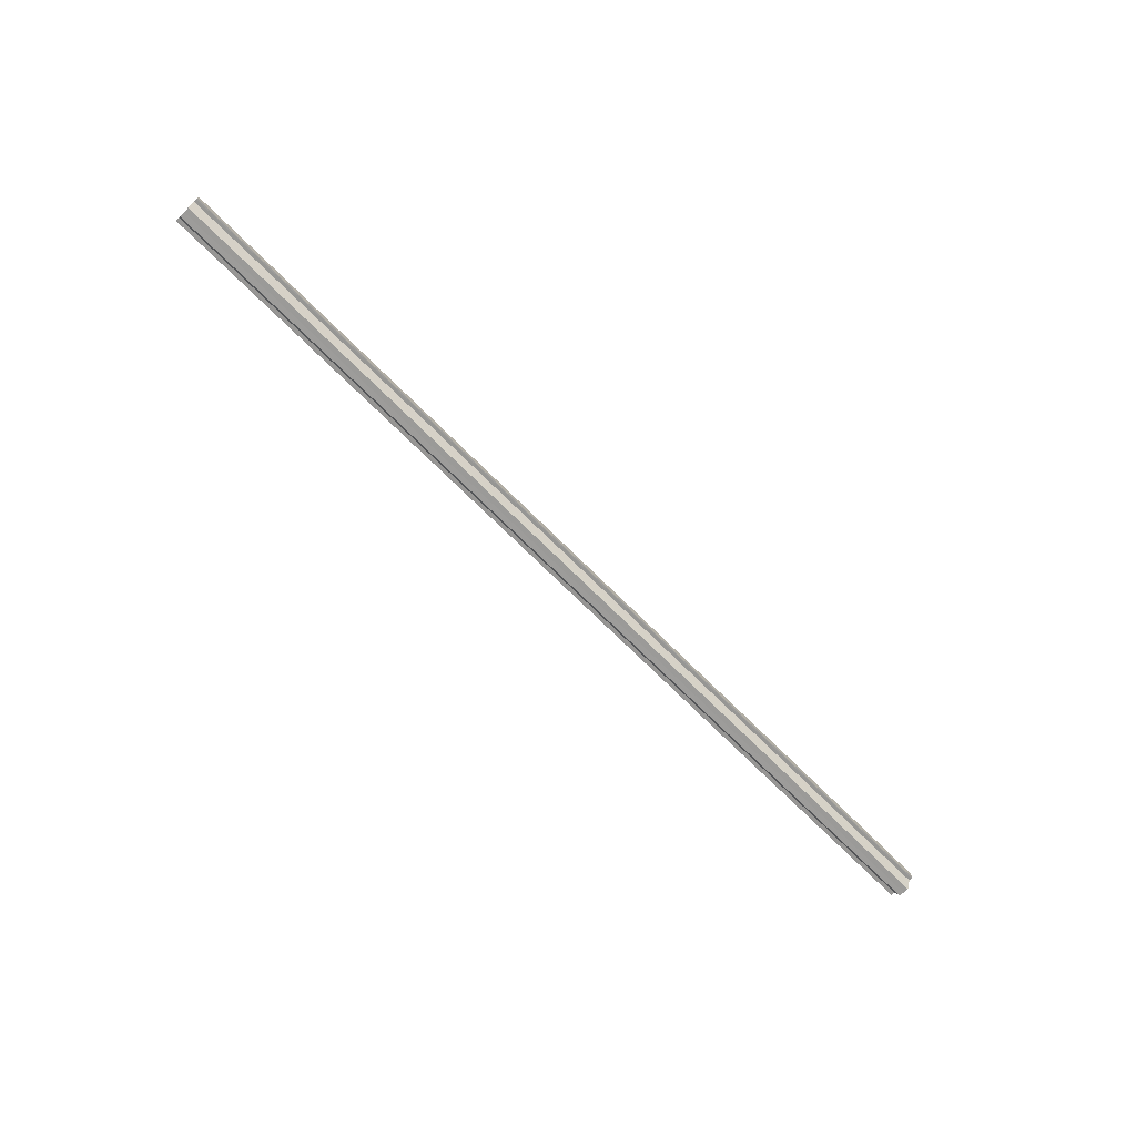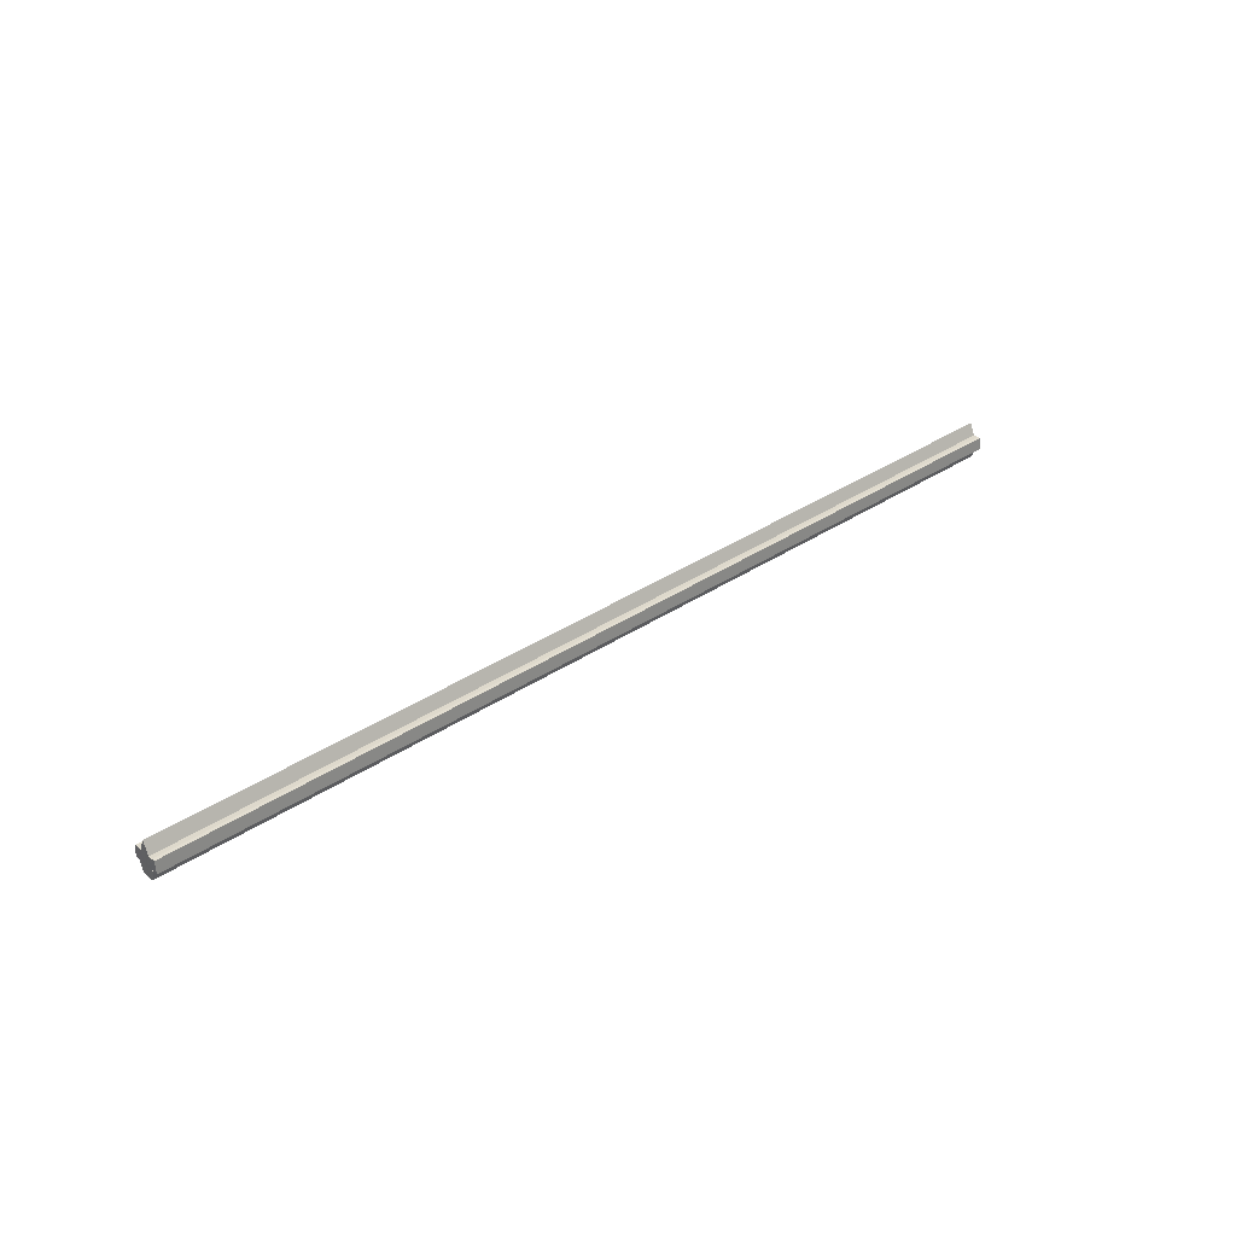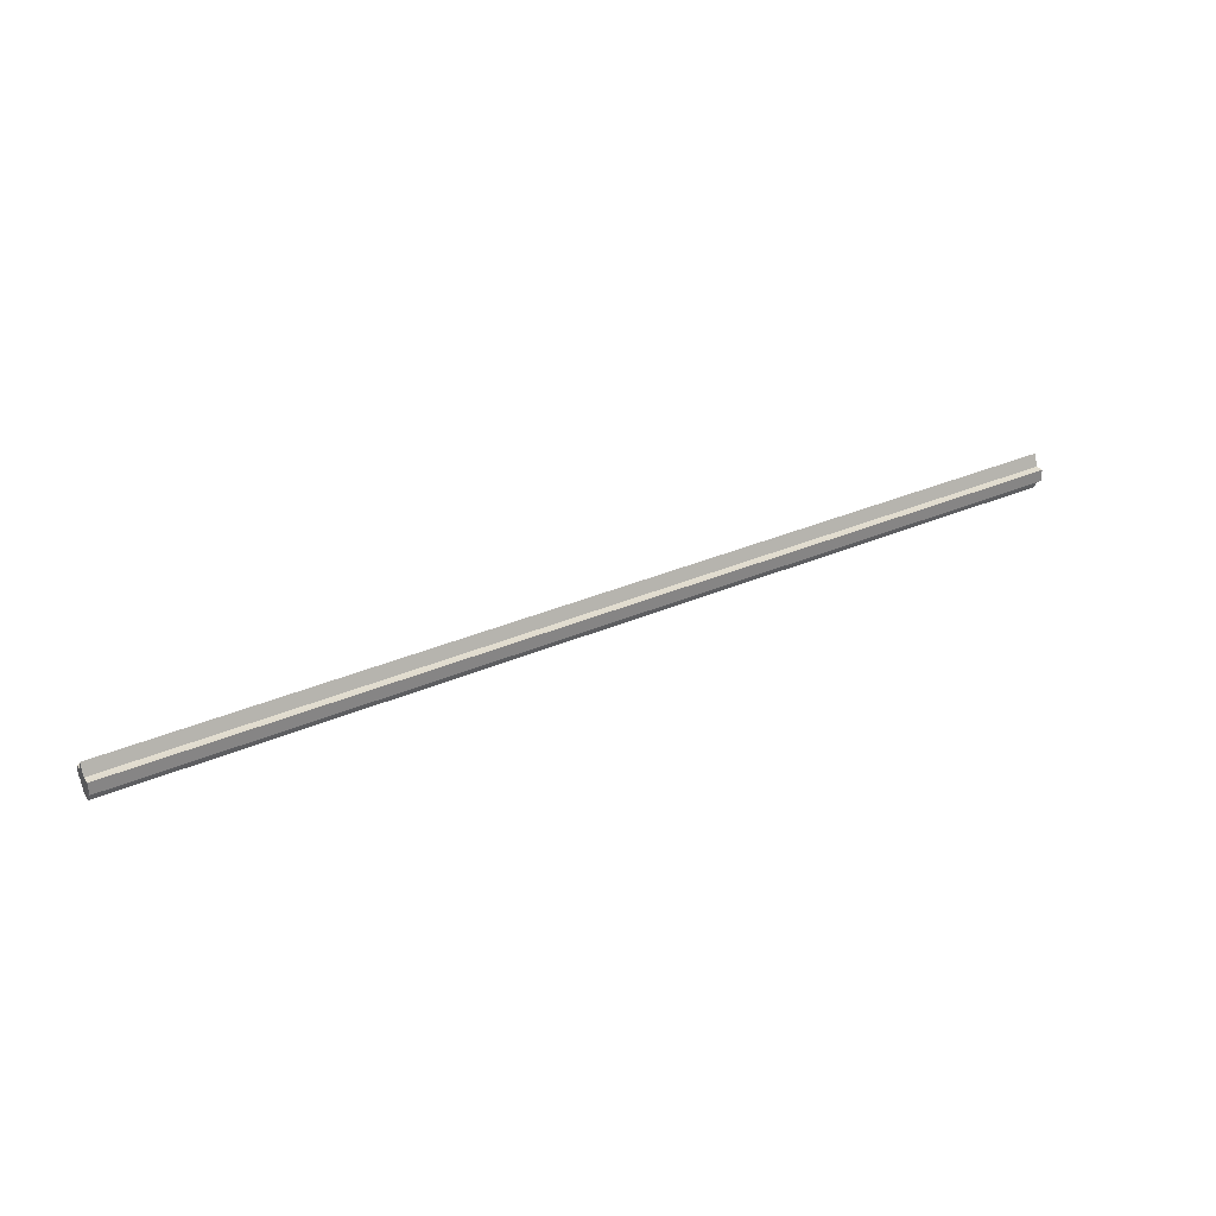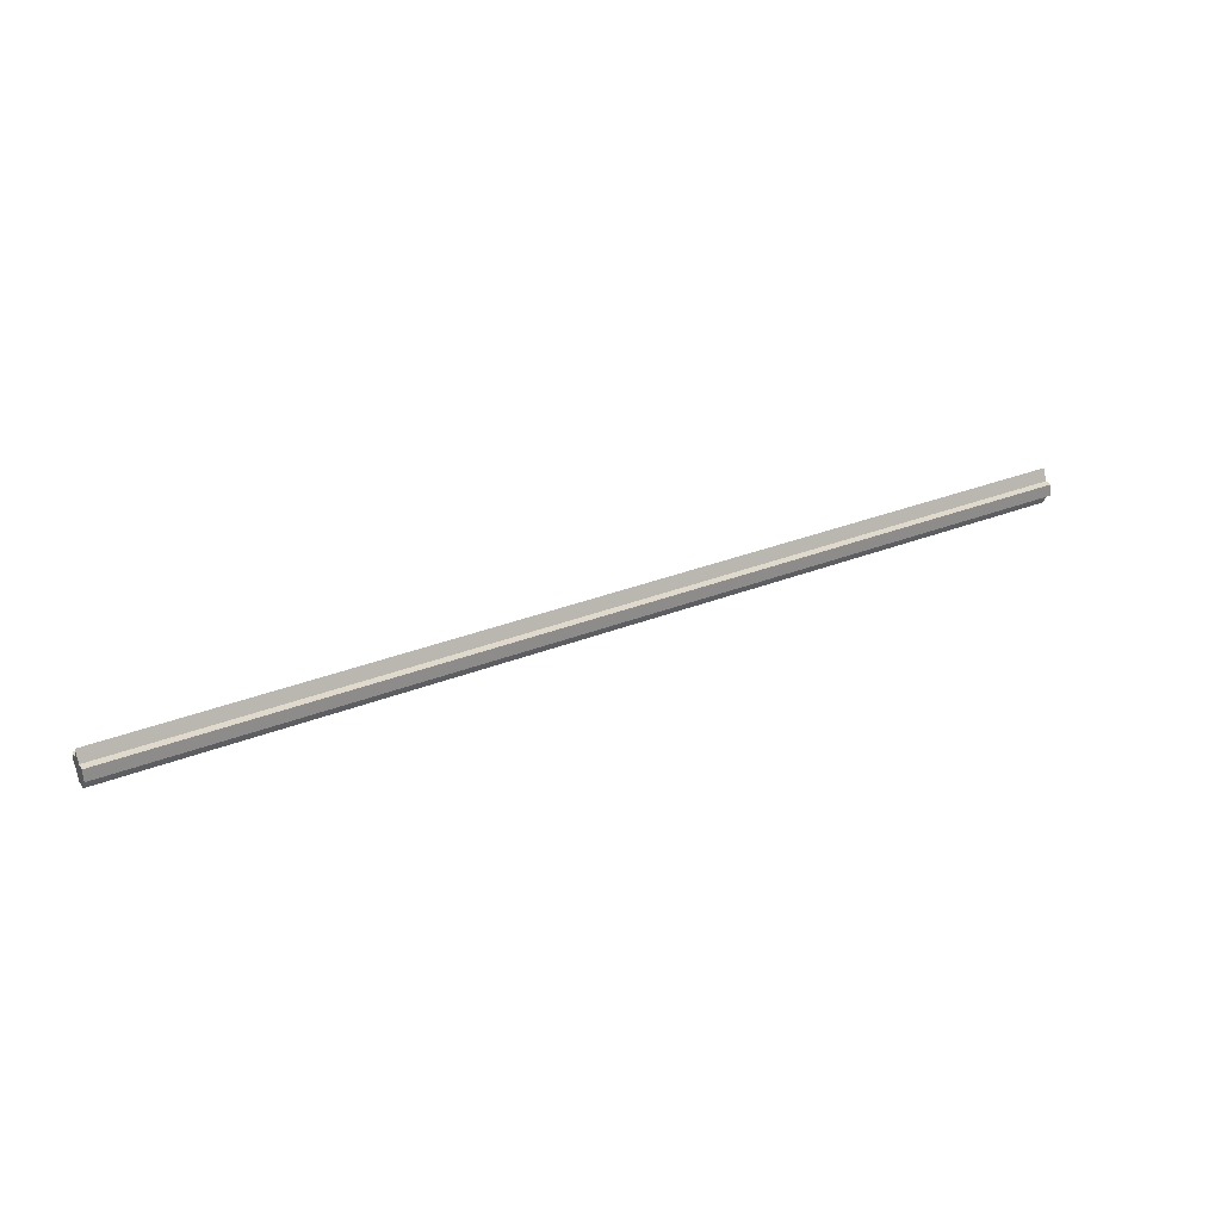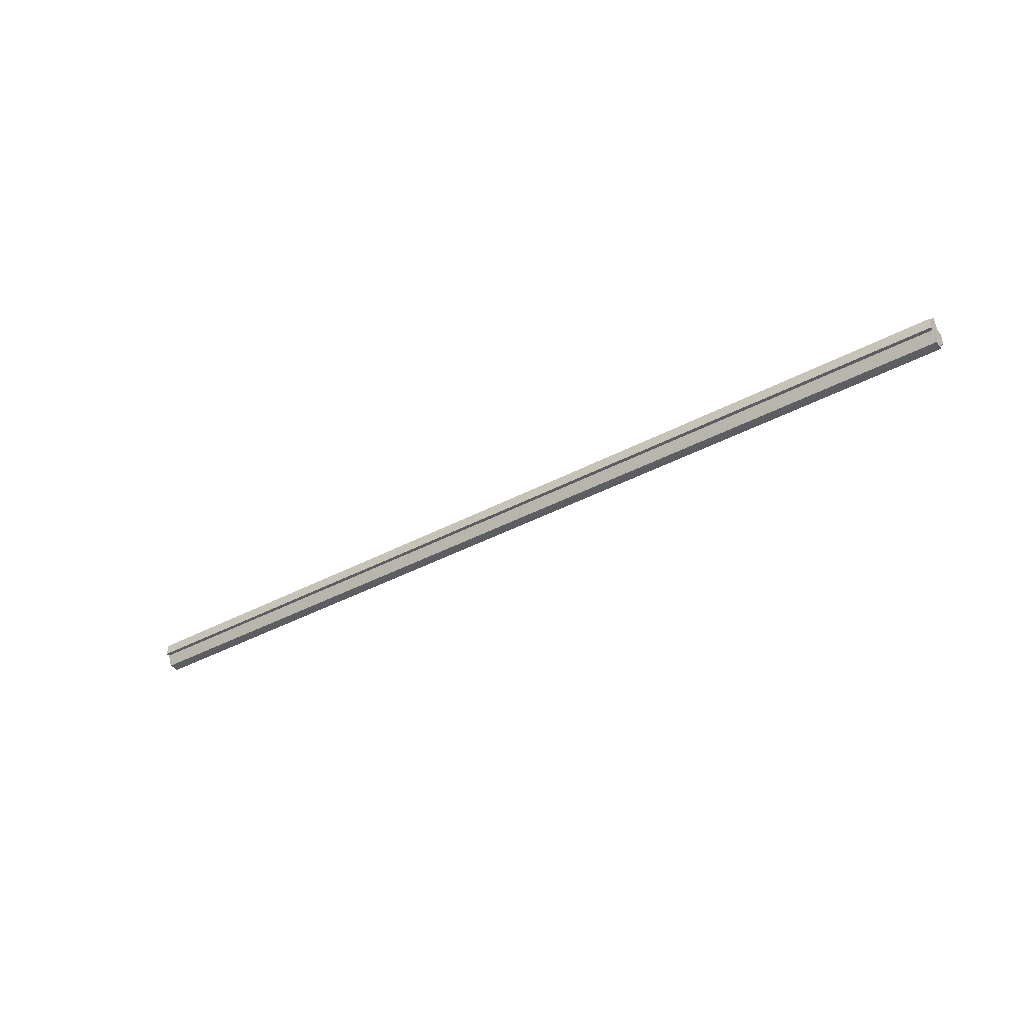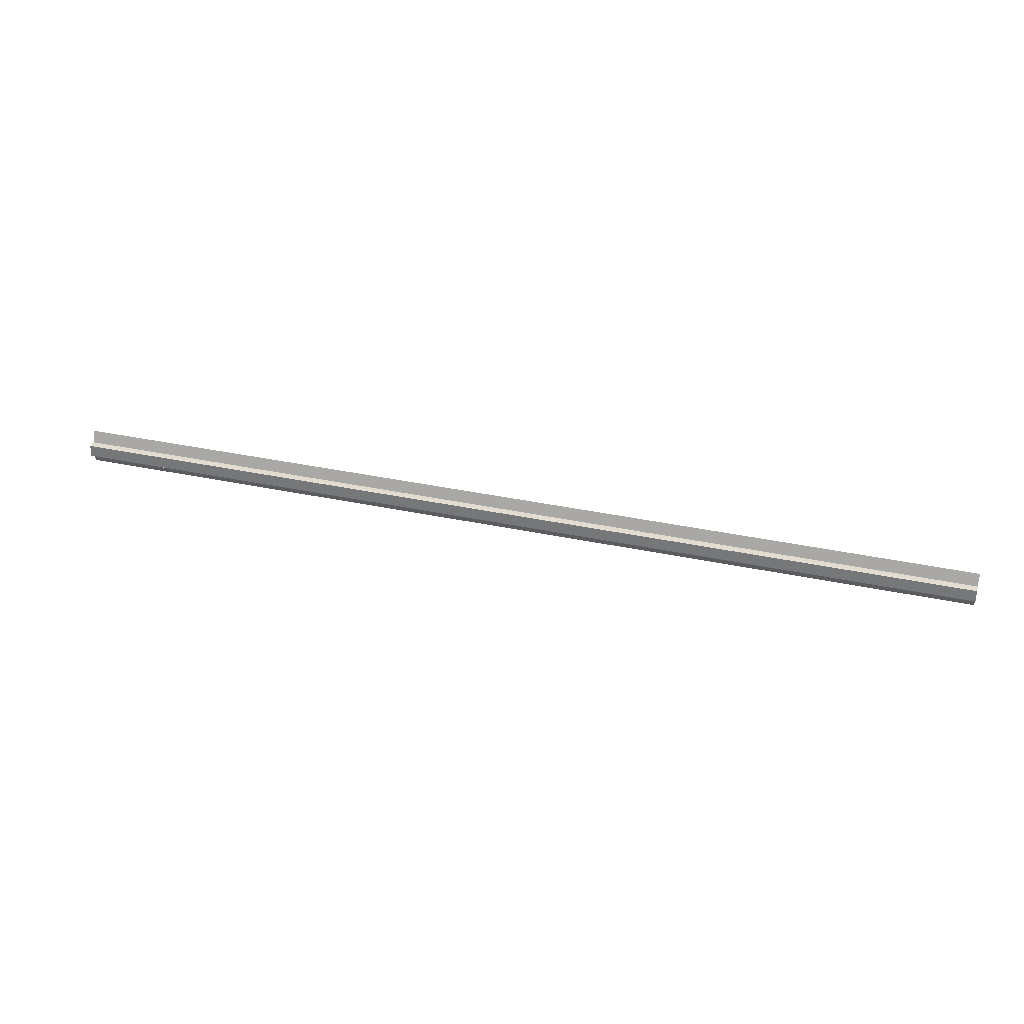
<metadata>
{"format":"obj","ext":"obj","renderer":"f3d","projection":"perspective","resolution":1024,"background":"white","views":[{"elev":-69.0,"azim":134.6,"up":"+Y"},{"elev":33.3,"azim":-42.9,"up":"+Y"},{"elev":34.8,"azim":-29.8,"up":"+Y"},{"elev":32.4,"azim":151.3,"up":"+Y"},{"elev":-38.1,"azim":34.6,"up":"+Y"},{"elev":35.8,"azim":-164.4,"up":"+Y"}]}
</metadata>
<code>
o 23181
v 2165 1879 8.163
v 2165 1879 8.162
v 2166 1879 8.163
v 2166 1879 8.163
v 2166 1879 8.162
v 2165 1879 8.159
v 2166 1879 8.159
v 2165 1879 8.159
v 2165 1879 8.156
v 2165 1879 8.151
v 2166 1879 8.156
v 2165 1879 8.146
v 2166 1879 8.151
v 2165 1879 8.143
v 2166 1879 8.146
v 2166 1879 8.159
v 2165 1879 8.156
v 2166 1879 8.156
v 2165 1879 8.151
v 2166 1879 8.151
v 2165 1879 8.146
v 2166 1879 8.146
v 2165 1879 8.143
v 2166 1879 8.143
v 2165 1879 8.14
v 2166 1879 8.143
v 2166 1879 8.14
v 2165 1879 8.139
v 2165 1879 8.139
v 2166 1879 8.139
v 2166 1879 8.151
v 2166 1879 8.14
v 2166 1879 8.143
v 2166 1879 8.146
v 2166 1879 8.151
v 2166 1879 8.156
v 2166 1879 8.159
v 2166 1879 8.162
v 2166 1879 8.163
v 2166 1879 8.159
v 2166 1879 8.156
v 2166 1879 8.151
v 2166 1879 8.146
v 2166 1879 8.143
v 2165 1879 8.151
v 2165 1879 8.14
v 2166 1879 8.139
v 2166 1879 8.14
v 2165 1879 8.139
v 2165 1879 8.14
v 2165 1879 8.143
v 2165 1879 8.146
v 2165 1879 8.151
v 2166 1879 8.146
v 2166 1879 8.151
v 2165 1879 8.156
v 2166 1879 8.143
v 2165 1879 8.146
v 2165 1879 8.159
v 2166 1879 8.14
v 2165 1879 8.143
v 2165 1879 8.14
v 2165 1879 8.143
v 2165 1879 8.146
v 2166 1879 8.143
v 2165 1879 8.151
v 2166 1879 8.146
v 2165 1879 8.162
v 2166 1879 8.159
v 2166 1879 8.162
v 2165 1879 8.163
v 2166 1879 8.156
v 2165 1879 8.159
v 2166 1879 8.162
v 2166 1879 8.163
v 2165 1879 8.162
v 2165 1879 8.163
v 2166 1879 8.151
v 2165 1879 8.156
v 2165 1879 8.151
v 2165 1879 8.156
v 2165 1879 8.159
v 2166 1879 8.156
v 2165 1879 8.162
v 2166 1879 8.159
v 2165 1879 8.156
v 2165 1879 8.159
v 2165 1879 8.151
v 2165 1879 8.146
v 2165 1879 8.143
f 1 2 3
f 4 2 5
f 2 6 5
f 5 6 7
f 8 9 7
f 9 10 11
f 10 12 13
f 12 14 15
f 16 17 18
f 18 19 20
f 20 21 22
f 22 23 24
f 23 25 26
f 26 25 27
f 25 28 27
f 27 29 30
f 31 30 32
f 31 32 33
f 31 33 34
f 31 34 35
f 31 35 36
f 31 36 37
f 31 37 38
f 31 38 39
f 31 40 41
f 31 41 42
f 31 42 43
f 31 43 44
f 45 46 29
f 47 46 48
f 49 50 47
f 45 51 46
f 45 52 51
f 45 53 52
f 54 53 55
f 45 56 53
f 57 58 54
f 45 59 56
f 60 61 57
f 62 63 60
f 63 64 65
f 64 66 67
f 45 68 59
f 69 68 70
f 45 71 68
f 72 73 69
f 74 71 75
f 76 77 74
f 78 79 72
f 80 81 78
f 81 82 83
f 82 84 85
f 45 86 87
f 45 88 86
f 45 89 88
f 45 90 89

</code>
